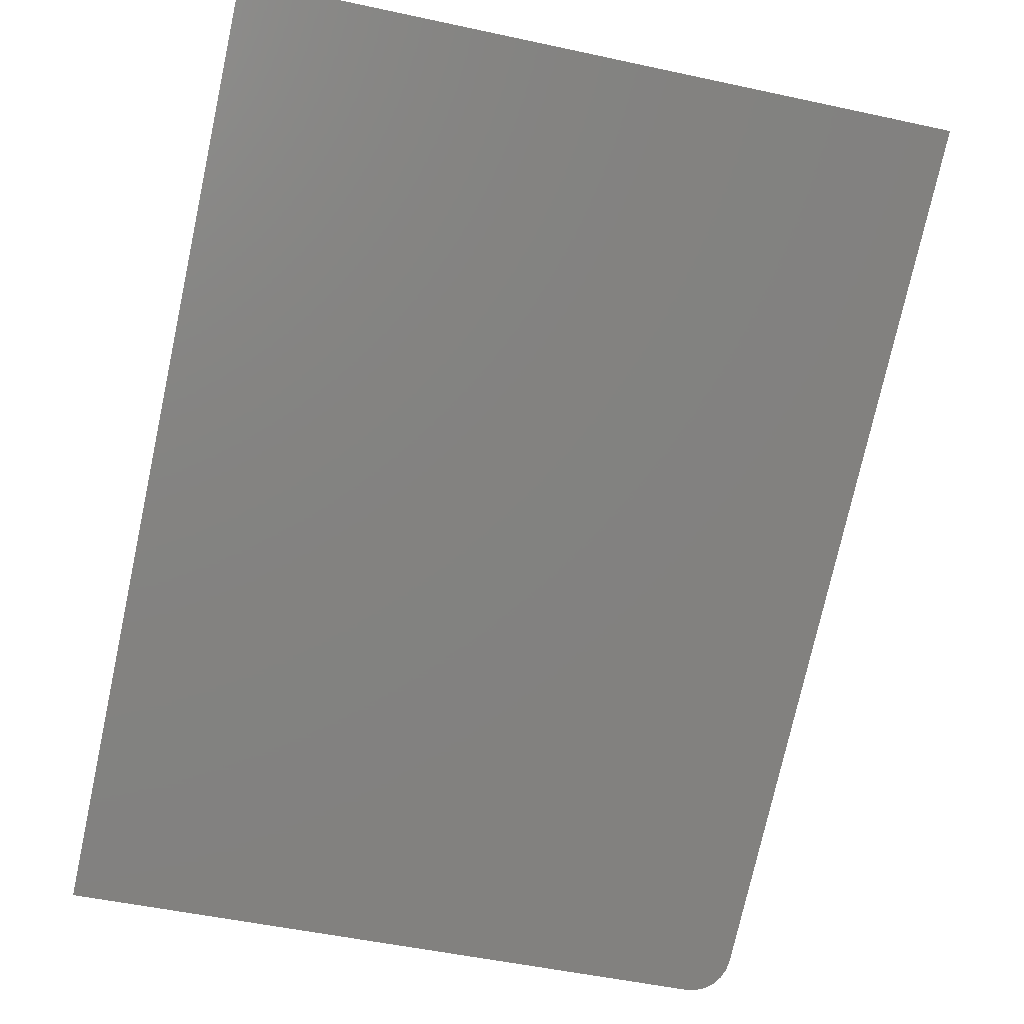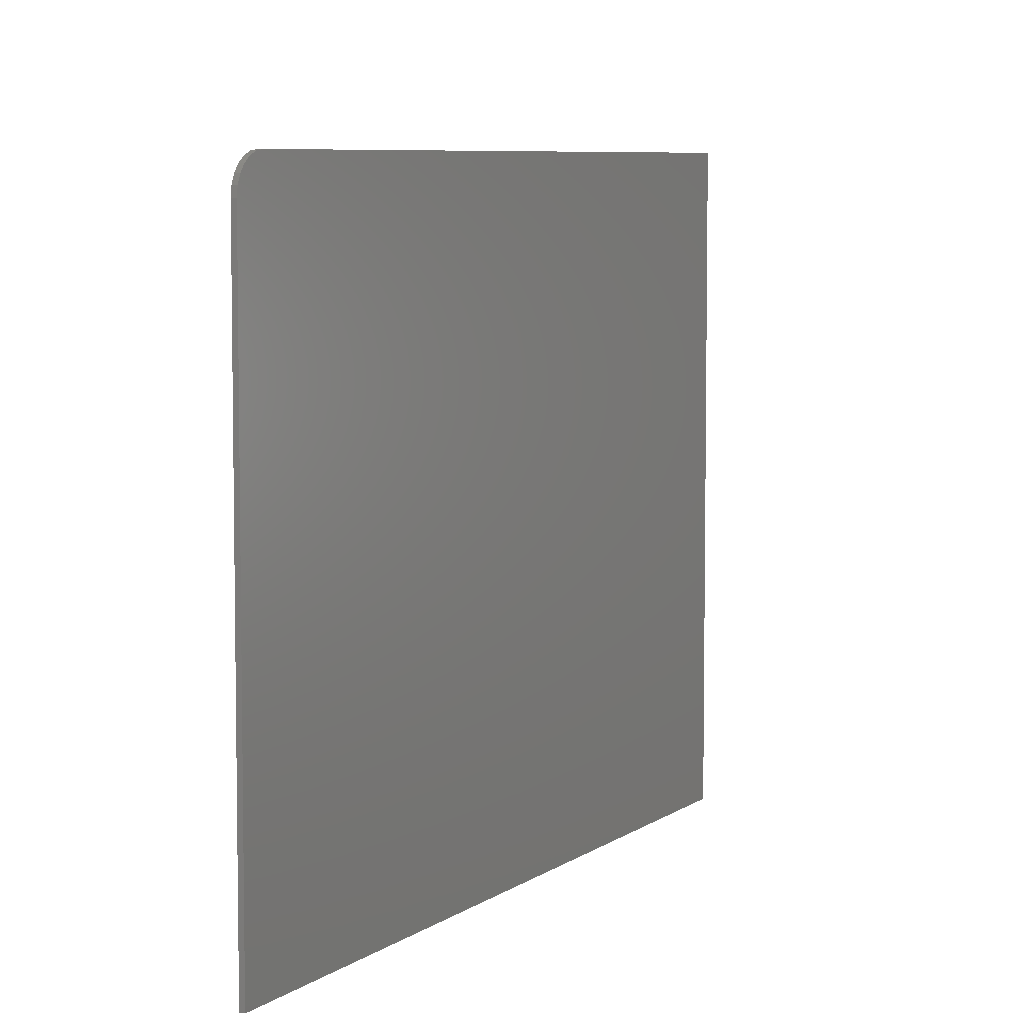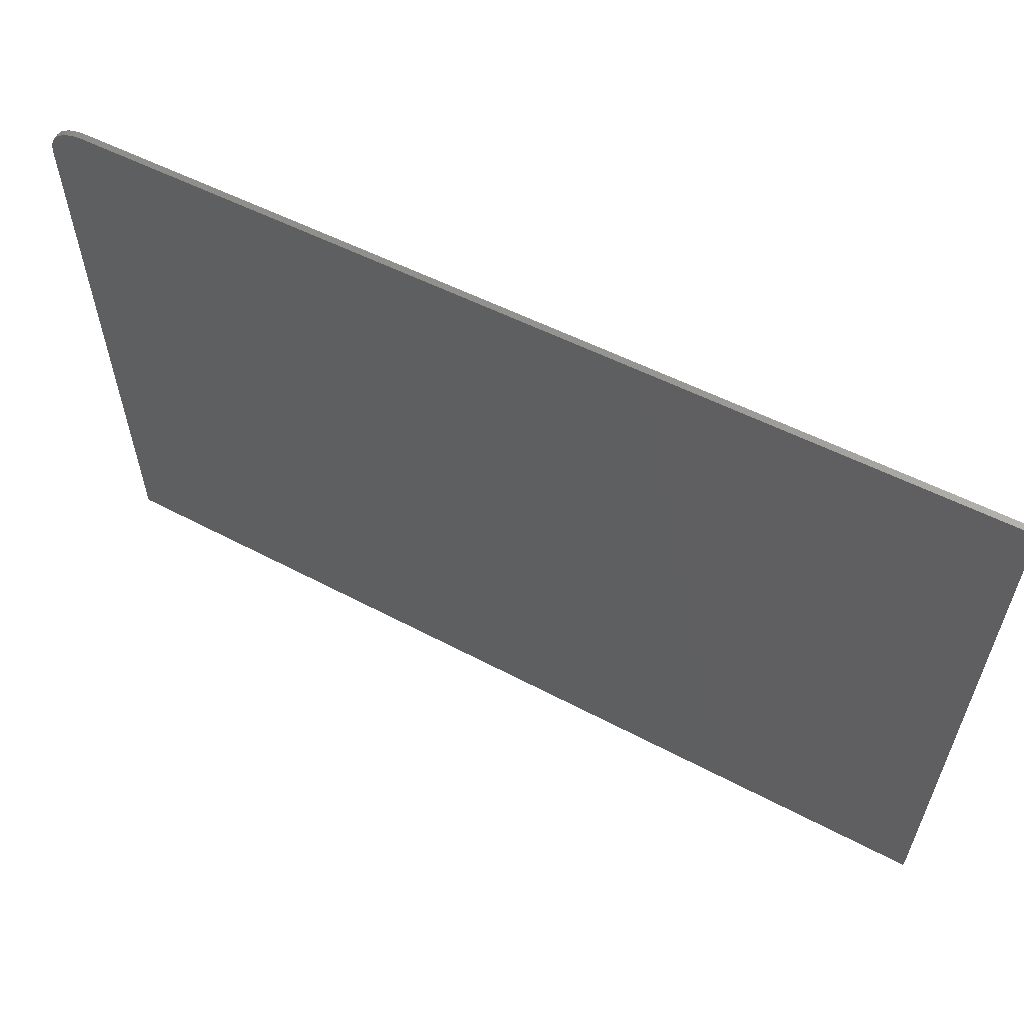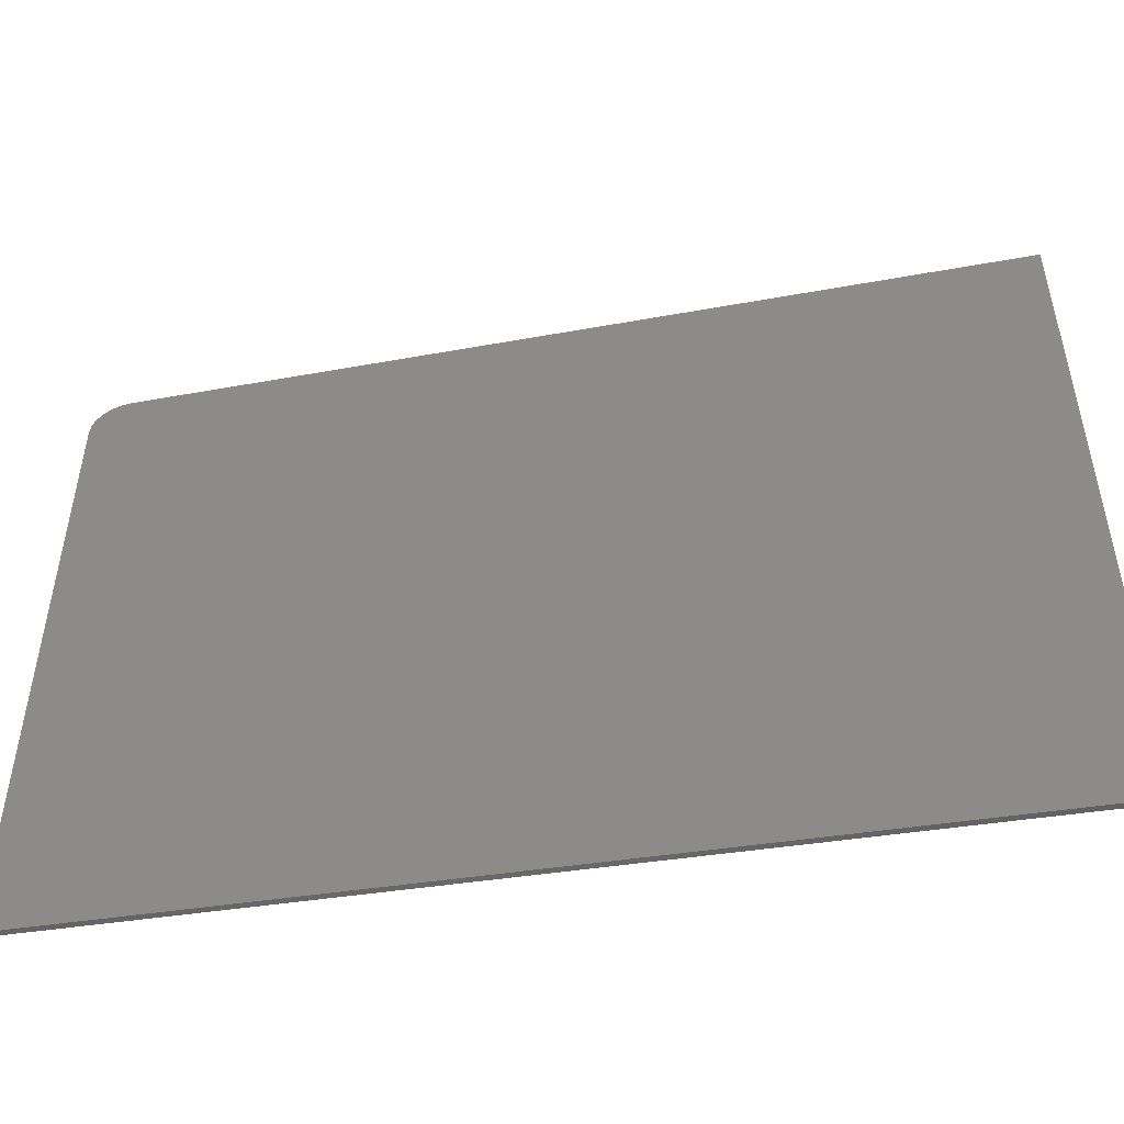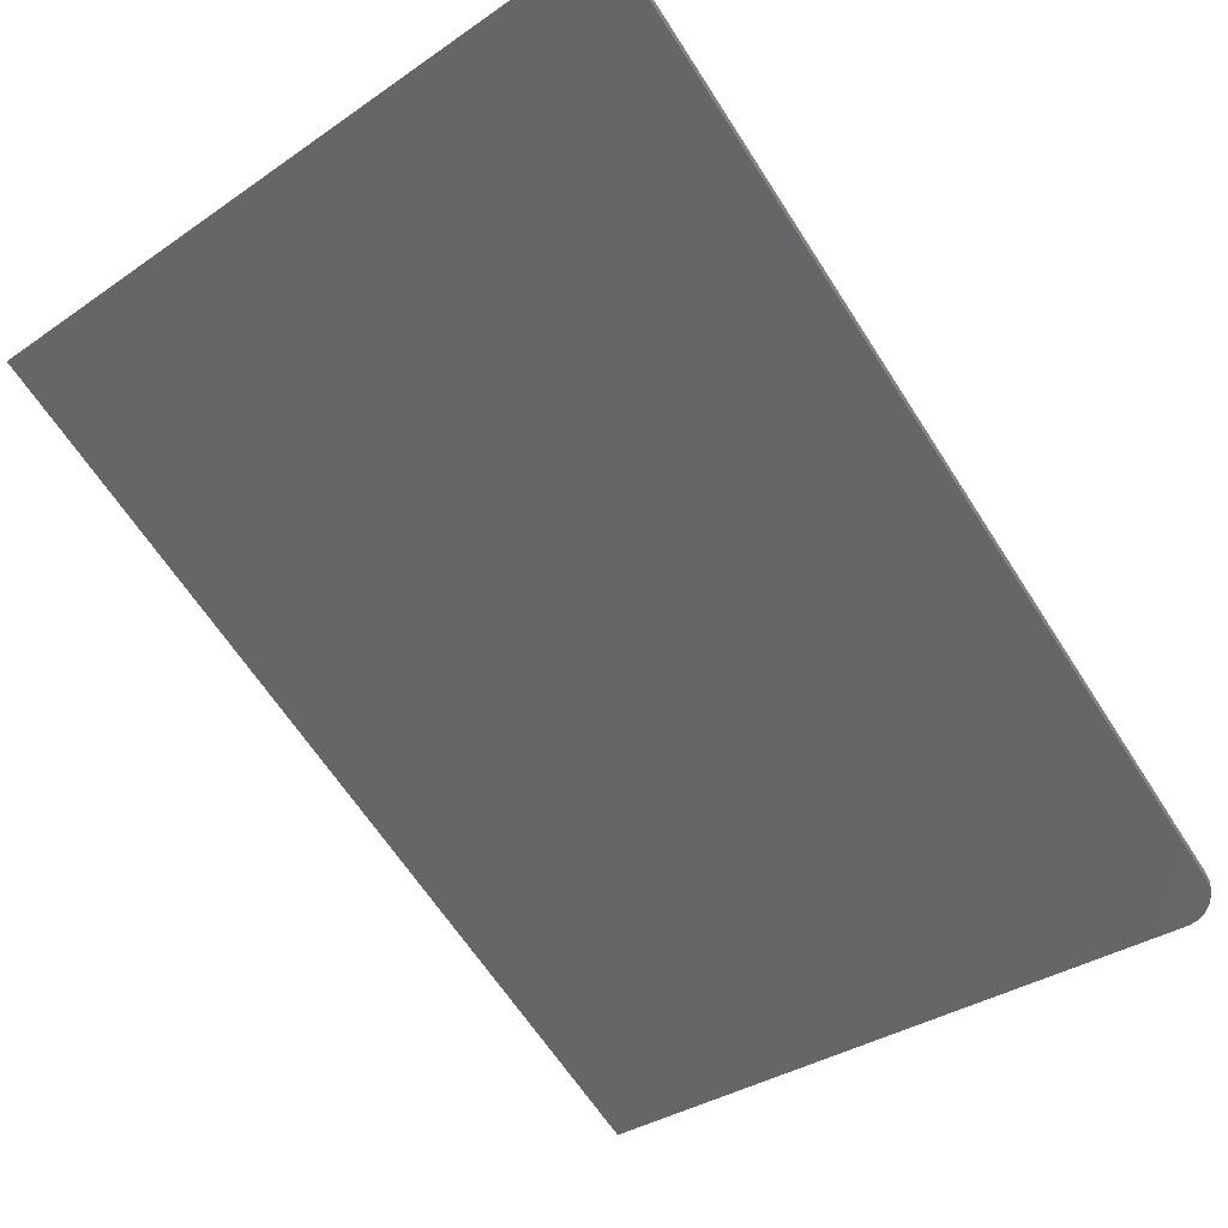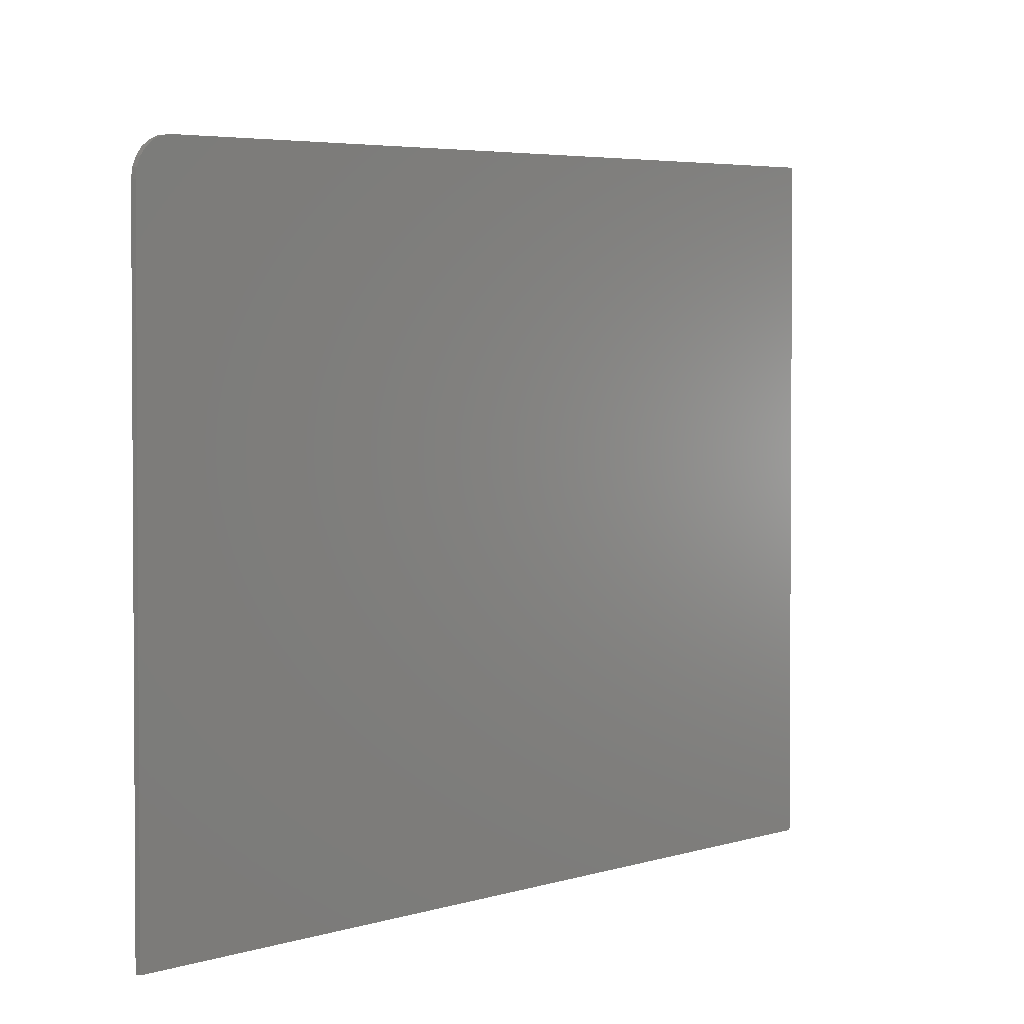
<metadata>
{"format":"stl","ext":"stl","renderer":"f3d","projection":"perspective","resolution":1024,"background":"white","views":[{"elev":-51.6,"azim":76.8,"up":"+Z"},{"elev":5.1,"azim":-94.1,"up":"+Y"},{"elev":61.3,"azim":-3.7,"up":"+Y"},{"elev":-49.9,"azim":-22.4,"up":"+Y"},{"elev":-33.5,"azim":133.2,"up":"+Z"},{"elev":2.1,"azim":-80.7,"up":"+Y"}]}
</metadata>
<code>
# stl→obj: 20 verts, 36 faces
v 1.236e+04 635.5 3111
v 1.17e+04 597 2703
v 1.236e+04 0 3111
v 1.167e+04 0 2685
v 1.167e+04 562.4 2685
v 1.167e+04 571.1 2686
v 1.167e+04 579.2 2688
v 1.168e+04 586.3 2690
v 1.168e+04 591.8 2694
v 1.169e+04 595.5 2698
v 1.17e+04 597.2 2698
v 1.236e+04 635.6 3107
v 1.236e+04 0 3107
v 1.167e+04 0 2681
v 1.167e+04 562.6 2681
v 1.169e+04 595.6 2694
v 1.169e+04 592 2690
v 1.168e+04 586.4 2686
v 1.168e+04 579.4 2683
v 1.167e+04 571.3 2682
f 1 2 3
f 3 2 4
f 4 2 5
f 5 2 6
f 6 2 7
f 7 2 8
f 8 2 9
f 9 2 10
f 2 1 11
f 11 1 12
f 3 13 1
f 1 13 12
f 4 14 3
f 3 14 13
f 15 14 5
f 5 14 4
f 11 16 2
f 2 16 10
f 10 16 17
f 9 17 18
f 8 18 19
f 7 19 20
f 6 20 15
f 5 6 15
f 6 7 20
f 7 8 19
f 8 9 18
f 9 10 17
f 12 13 11
f 11 13 14
f 15 11 14
f 15 20 11
f 11 20 19
f 18 11 19
f 18 17 11
f 11 17 16

</code>
